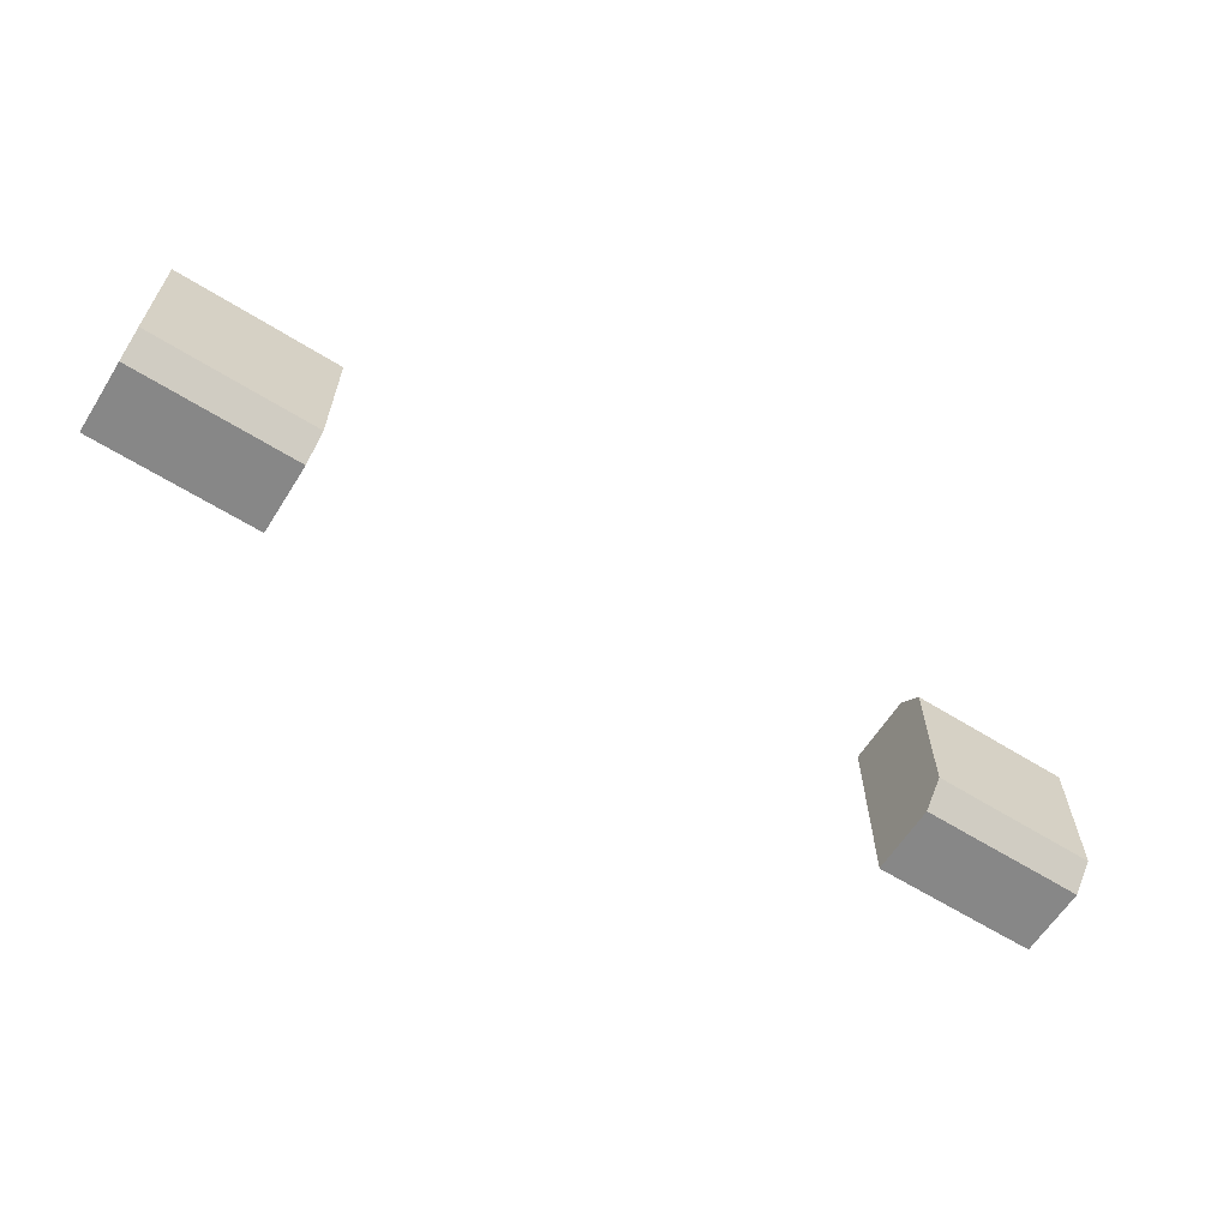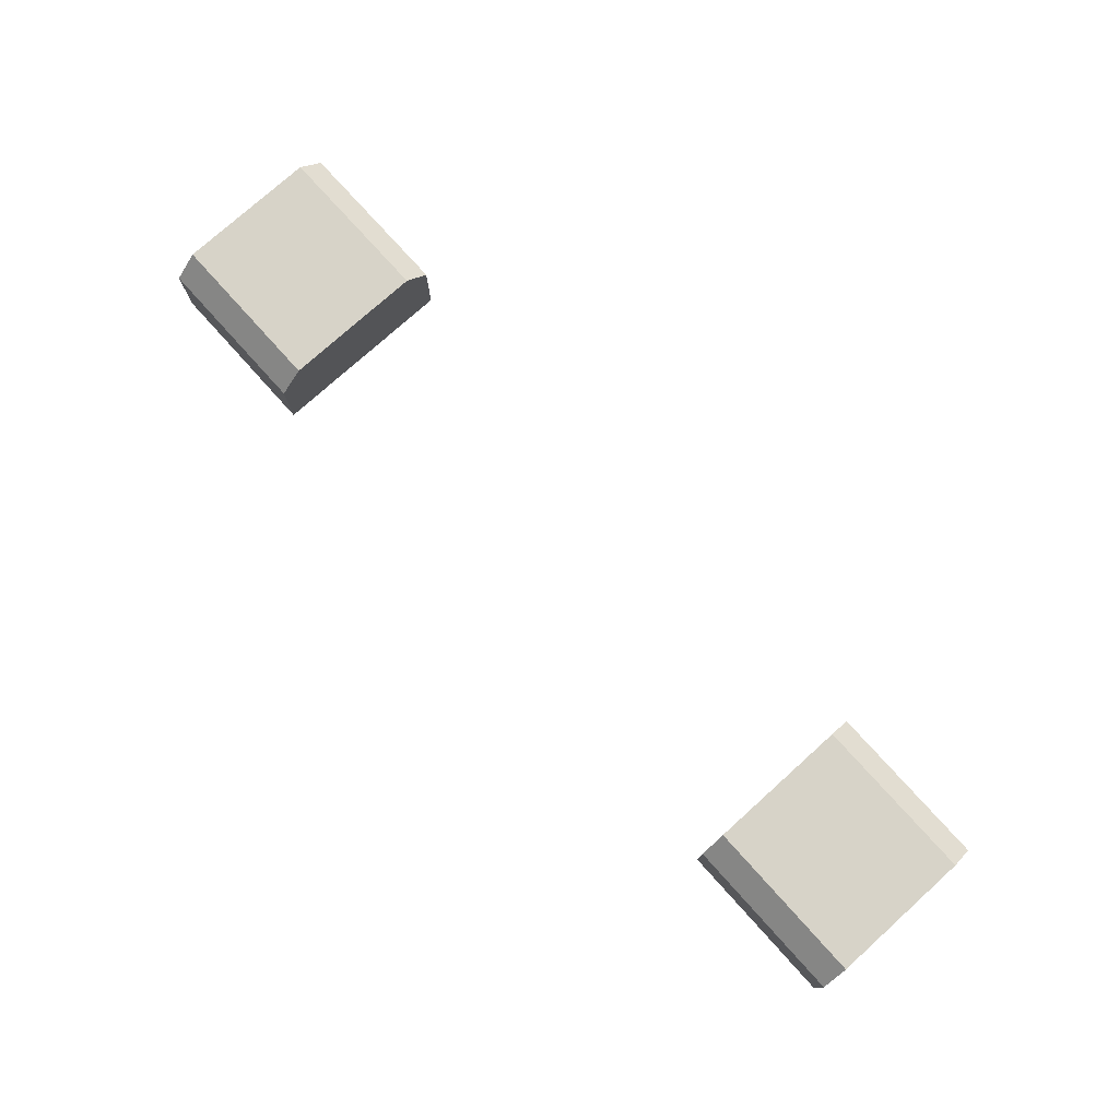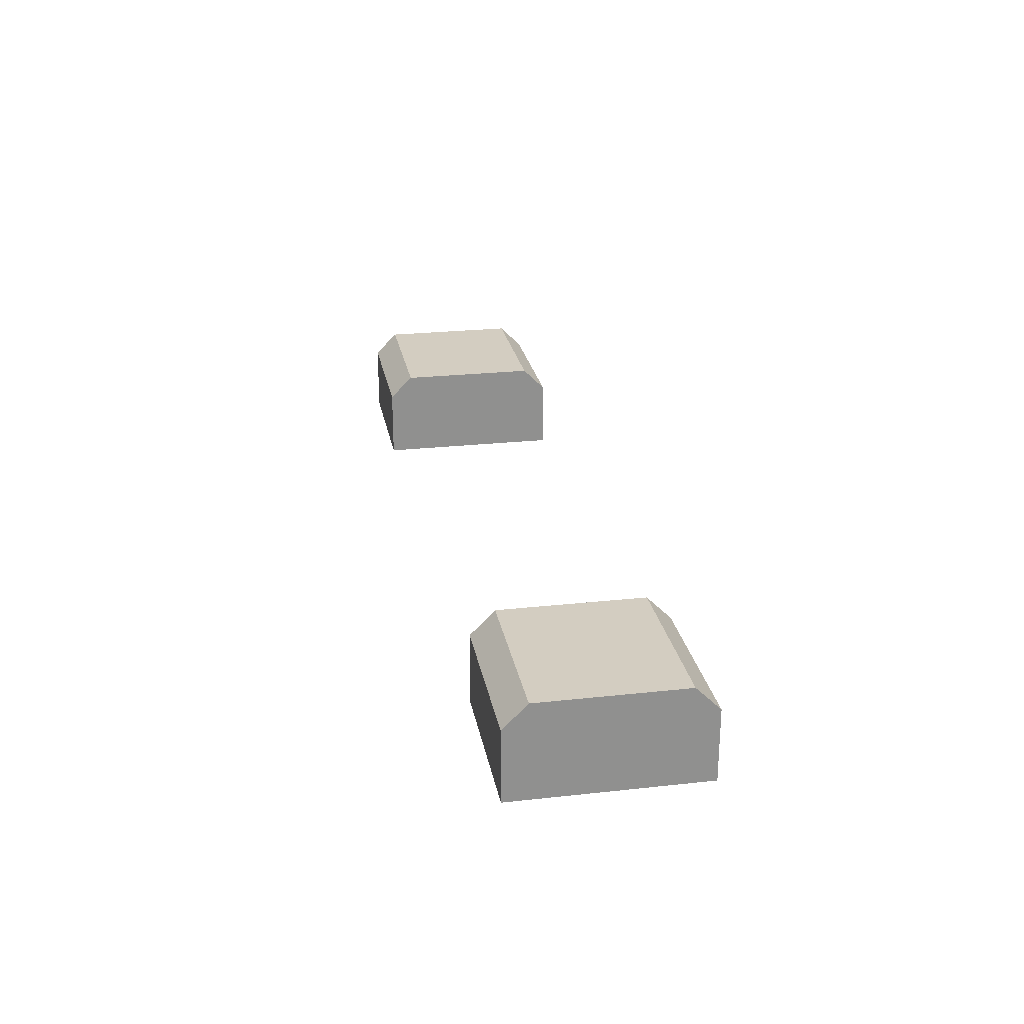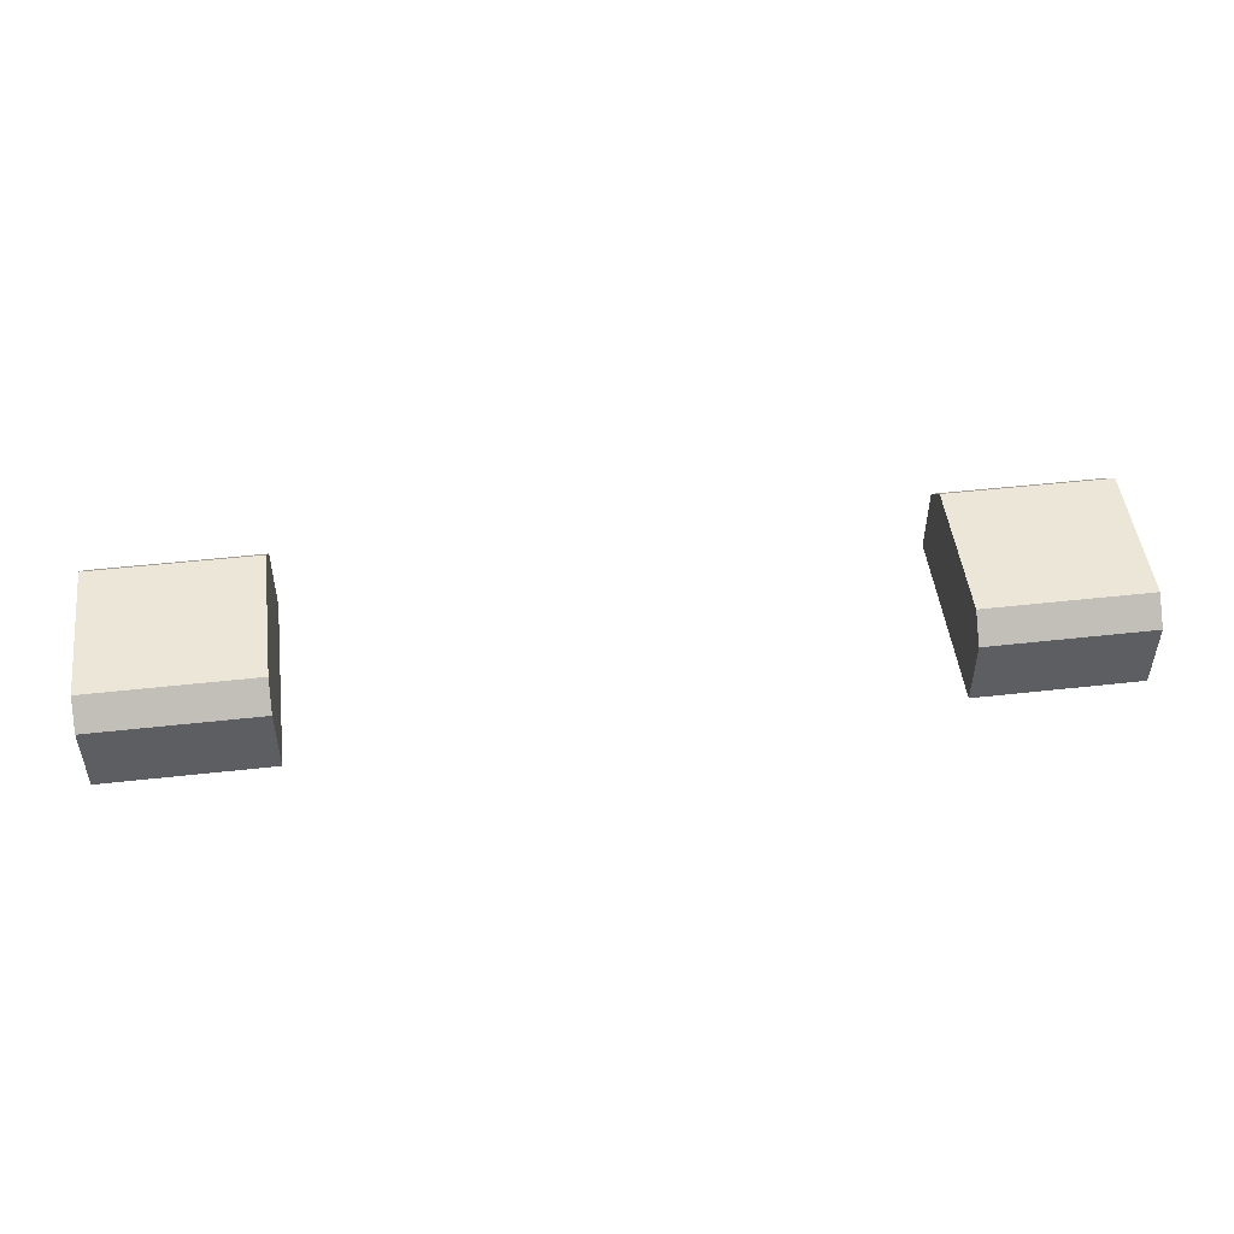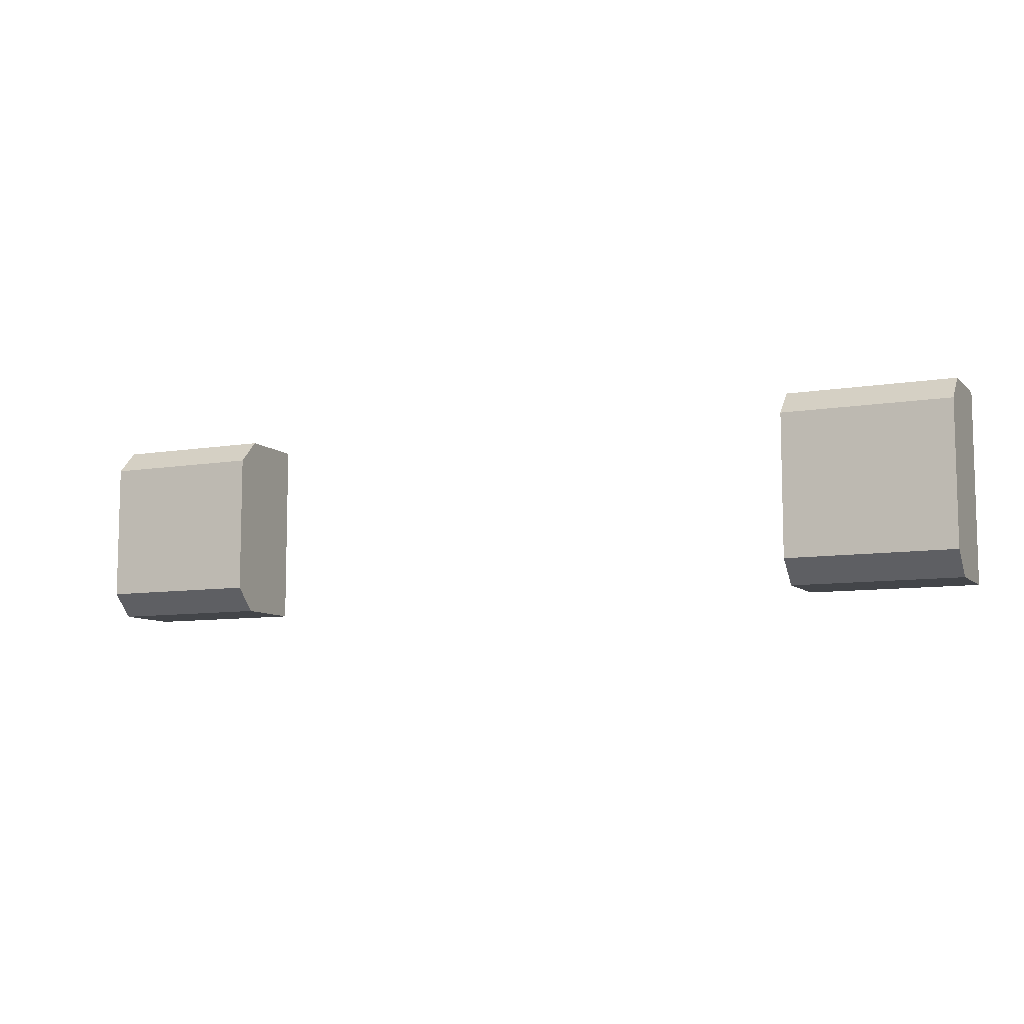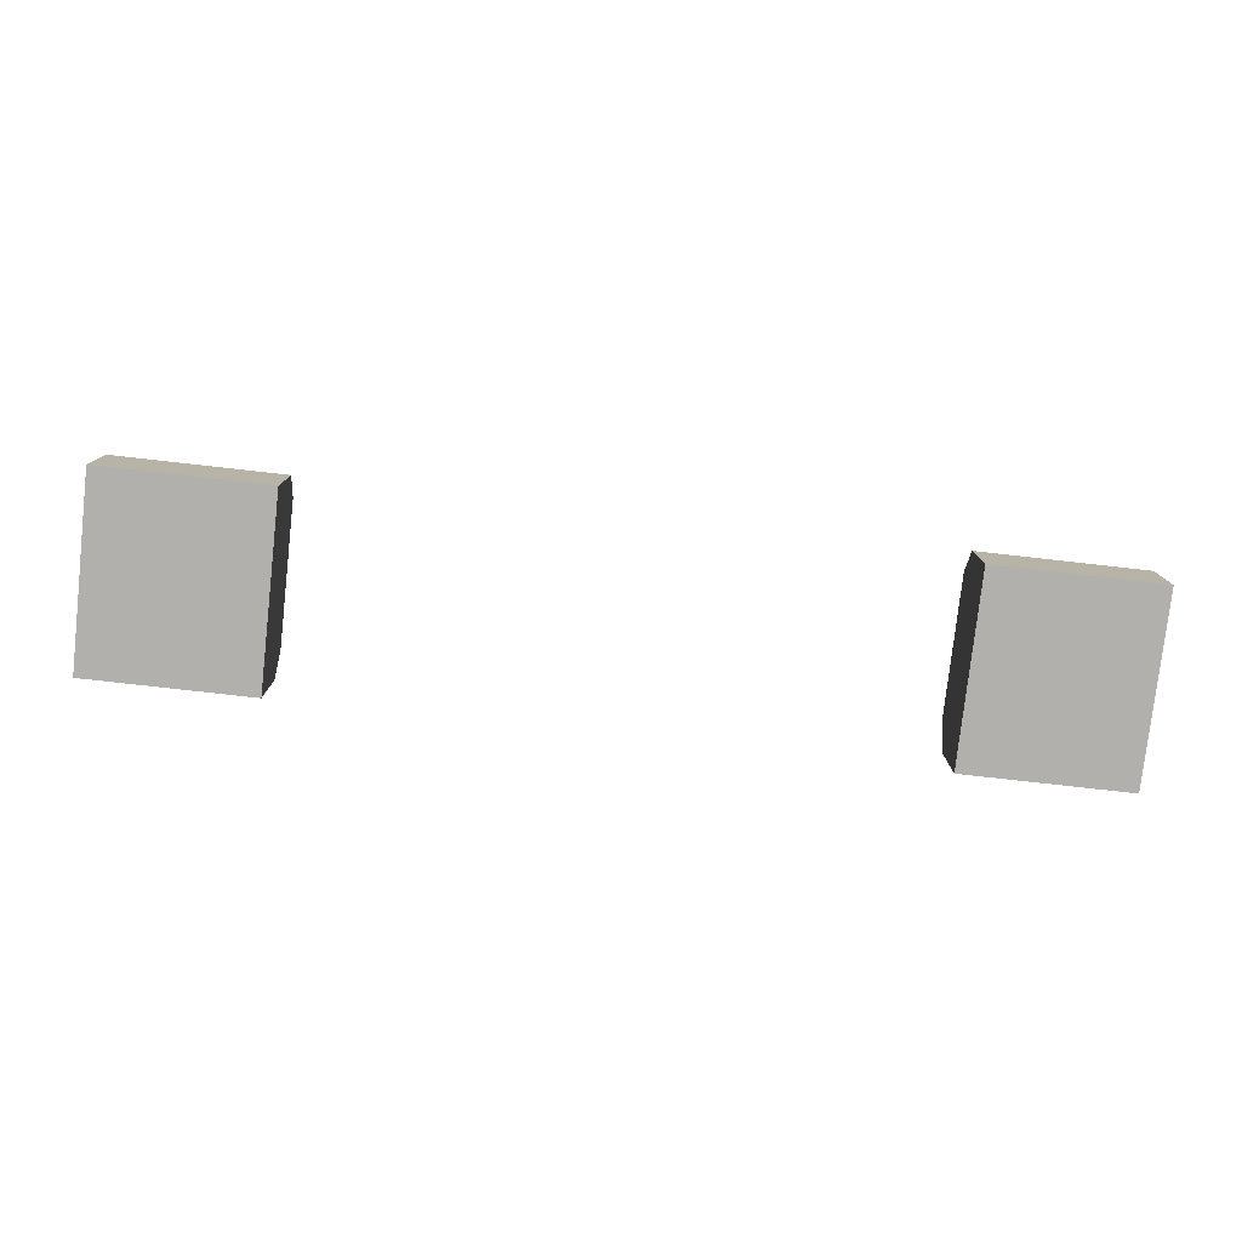
<metadata>
{"format":"obj","ext":"obj","renderer":"f3d","projection":"perspective","resolution":1024,"background":"white","views":[{"elev":-62.4,"azim":147.7,"up":"+Z"},{"elev":76.8,"azim":48.0,"up":"+Y"},{"elev":24.8,"azim":79.8,"up":"+Y"},{"elev":49.0,"azim":172.9,"up":"+Y"},{"elev":-8.7,"azim":-155.3,"up":"+Z"},{"elev":-78.6,"azim":-6.4,"up":"+Y"}]}
</metadata>
<code>
o struct_wall_big_door_base
g struct_wall_big_door_base
v -0.5 0 -0.7
v -0.5 0 -0.3
v -0.15 0 -0.3
v -0.15 0 -0.7
v -0.15 0.2 -0.65
v -0.15 0.2 -0.35
v -0.15 0.15 -0.3
v -0.15 0.15 -0.7
v -0.5 0.2 -0.65
v -0.5 0.2 -0.35
v -0.5 0.15 -0.7
v -0.5 0.15 -0.3
f 4 3 1
f 3 2 1
f 6 7 3
f 5 3 4
f 4 8 5
f 5 6 3
f 9 10 6
f 9 6 5
f 5 8 9
f 8 11 9
f 10 12 7
f 10 7 6
f 8 4 11
f 4 1 11
f 2 12 10
f 2 9 1
f 9 11 1
f 2 10 9
f 12 2 3
f 12 3 7
o struct_wall_big_door_base_2
g struct_wall_big_door_base_2
v 1.5 0.15 -0.7
v 1.5 0 -0.7
v 1.15 0 -0.7
v 1.15 0.15 -0.7
v 1.5 0.2 -0.65
v 1.5 0.2 -0.35
v 1.5 0.15 -0.3
v 1.5 0 -0.3
v 1.15 0.2 -0.65
v 1.15 0.2 -0.35
v 1.15 0.15 -0.3
v 1.15 0 -0.3
f 13 14 16
f 14 15 16
f 18 19 20
f 17 20 14
f 14 13 17
f 17 18 20
f 21 22 18
f 21 18 17
f 23 24 20
f 23 20 19
f 22 23 19
f 22 19 18
f 17 13 21
f 13 16 21
f 24 23 22
f 24 21 15
f 21 16 15
f 24 22 21
f 14 20 15
f 20 24 15

</code>
